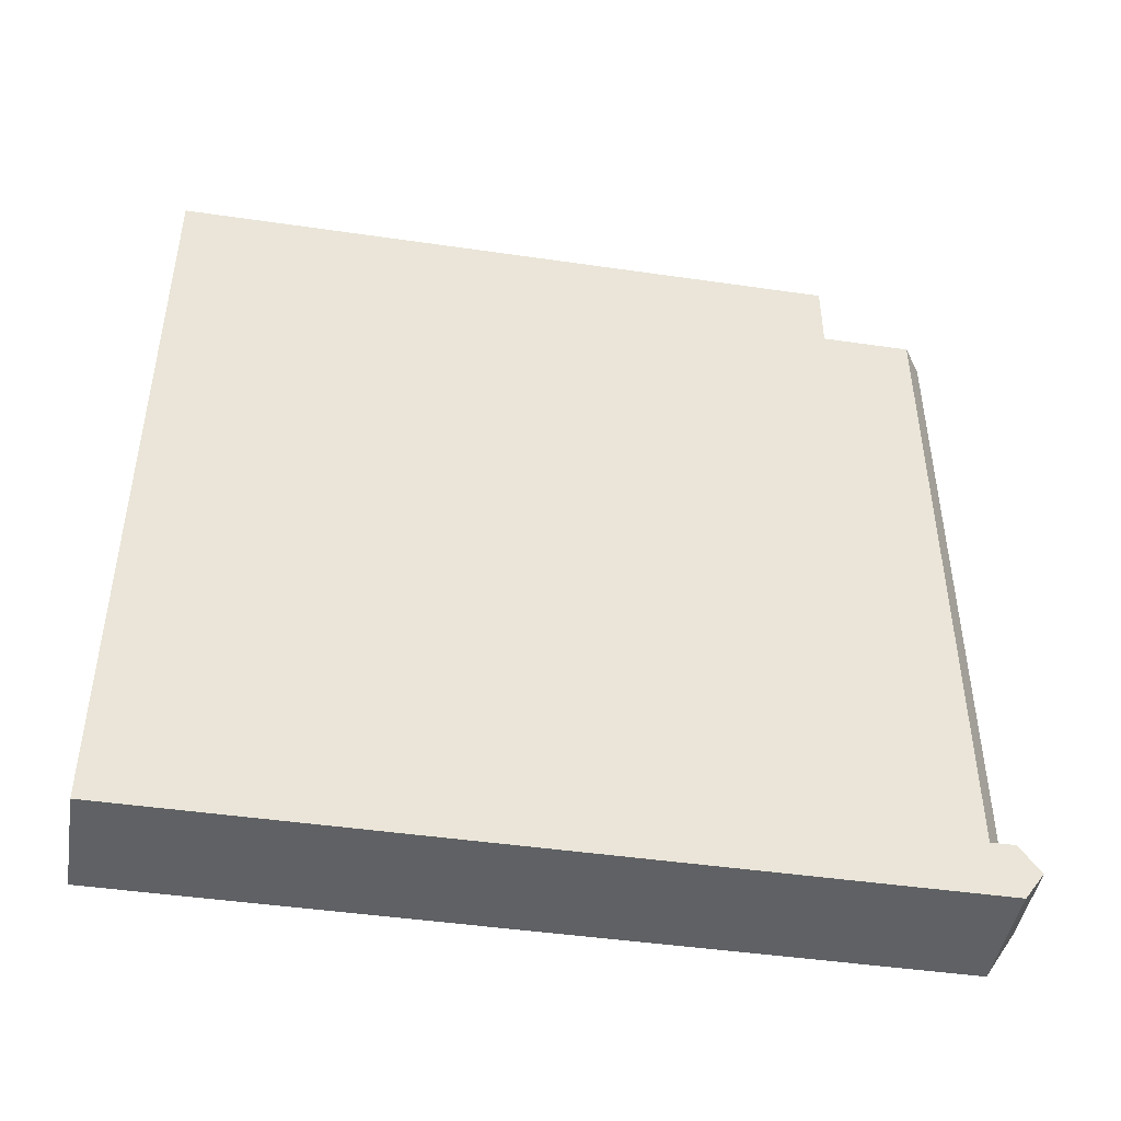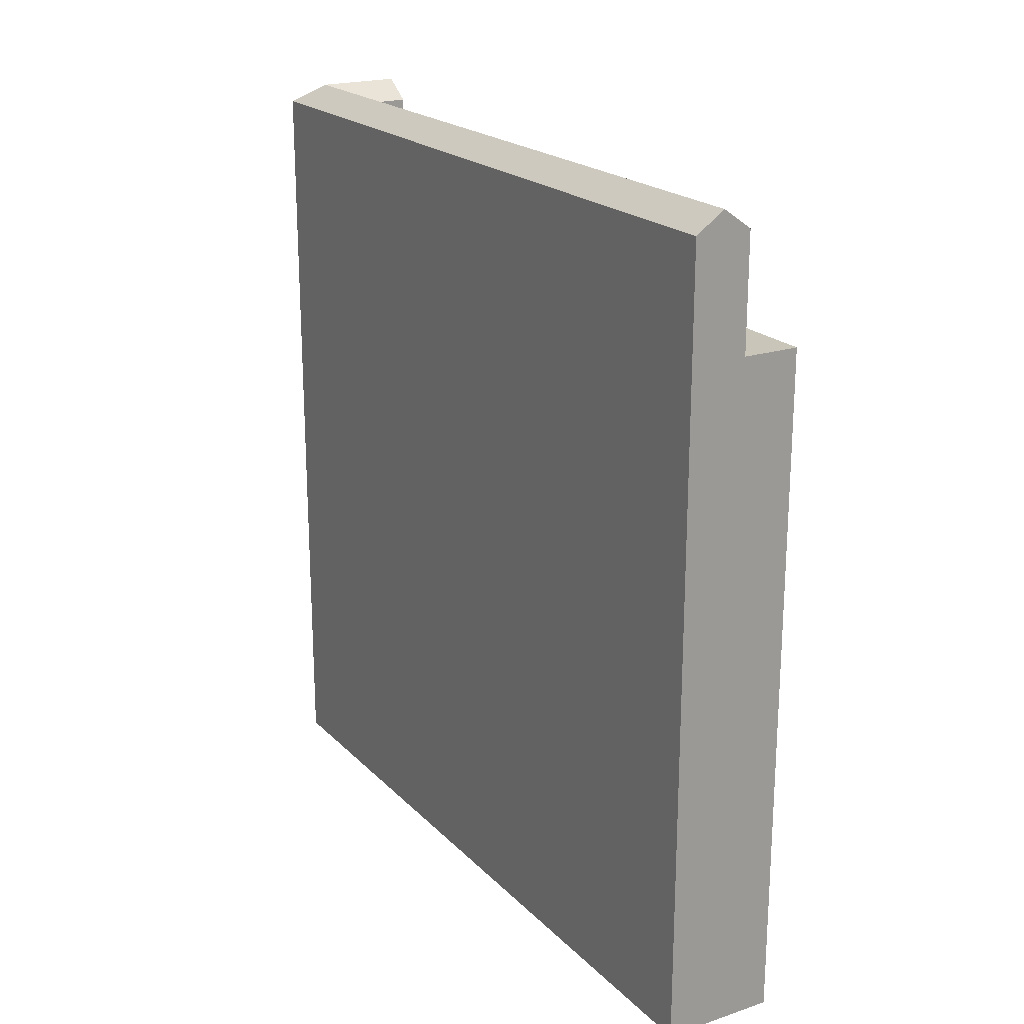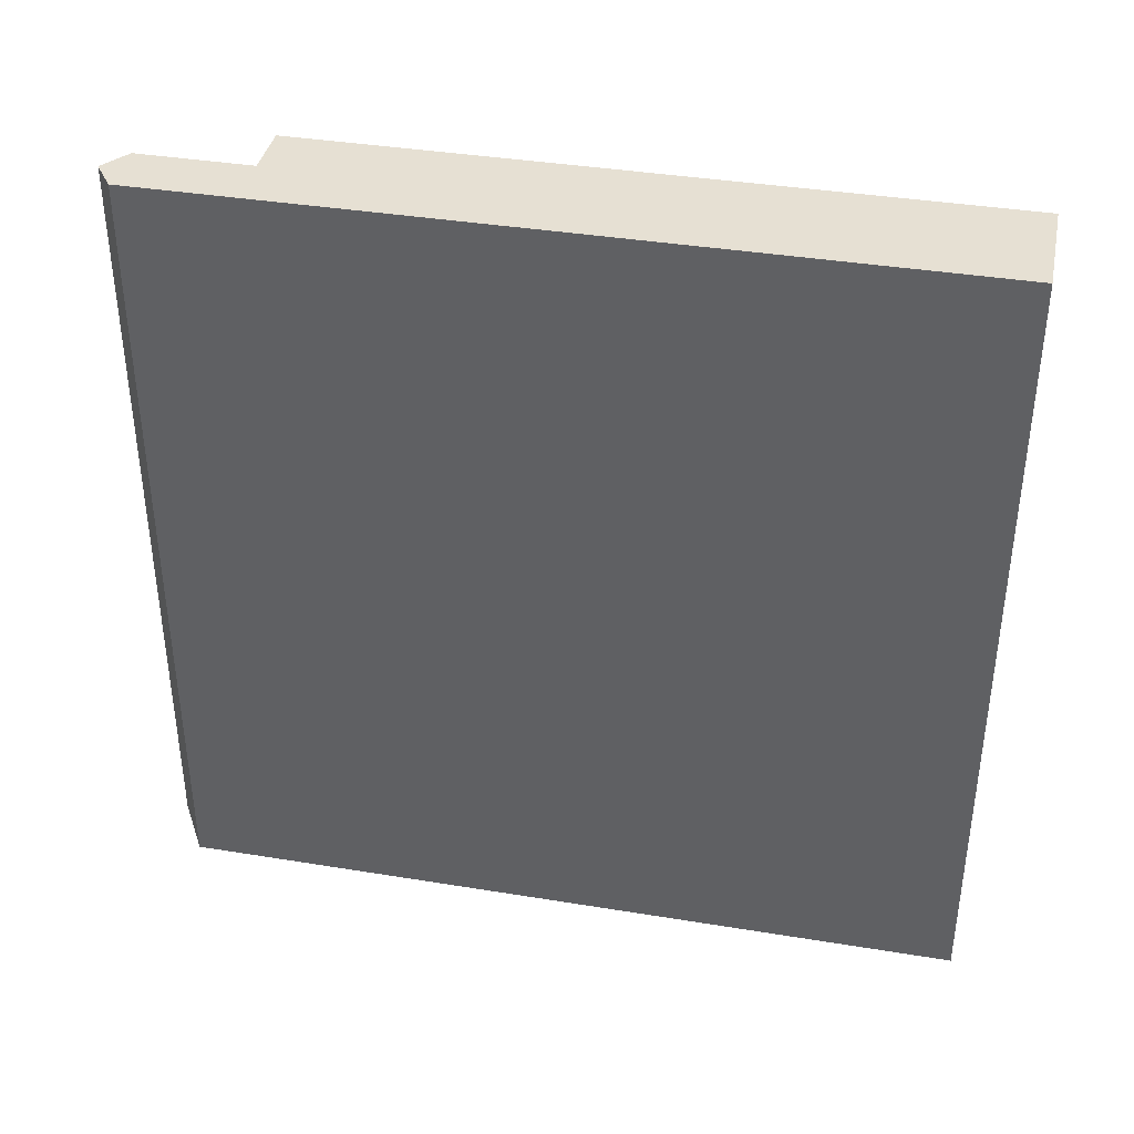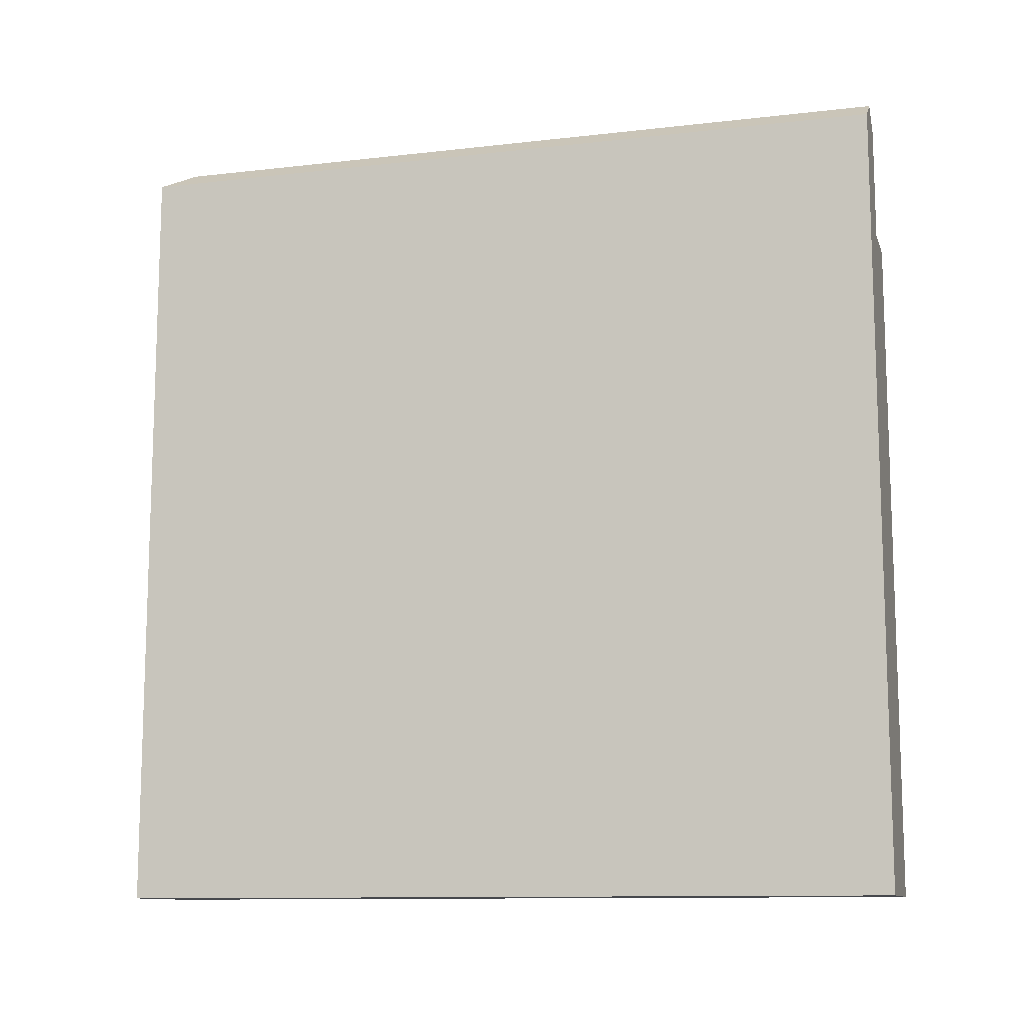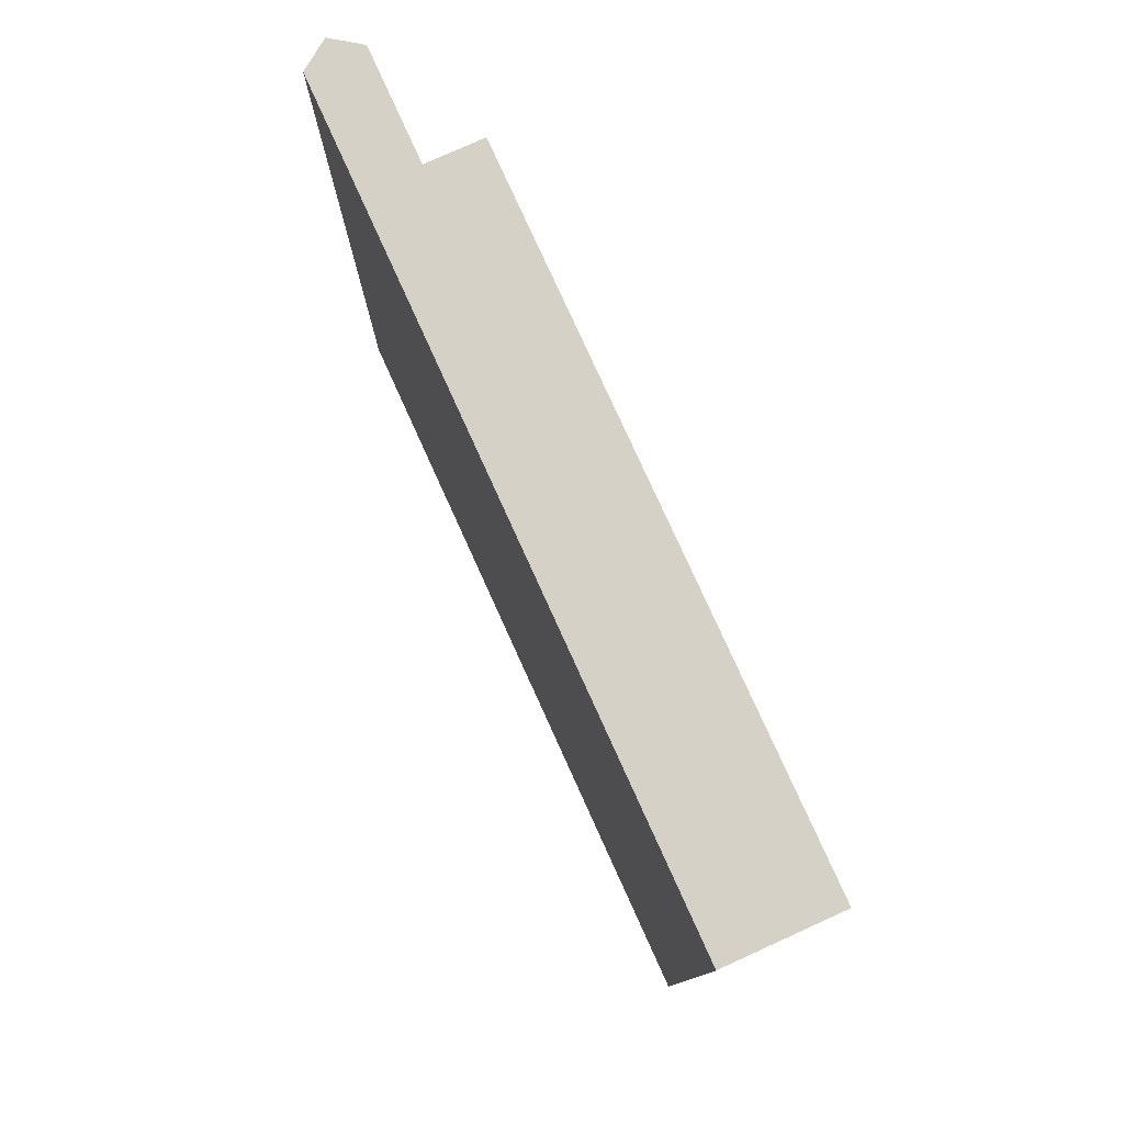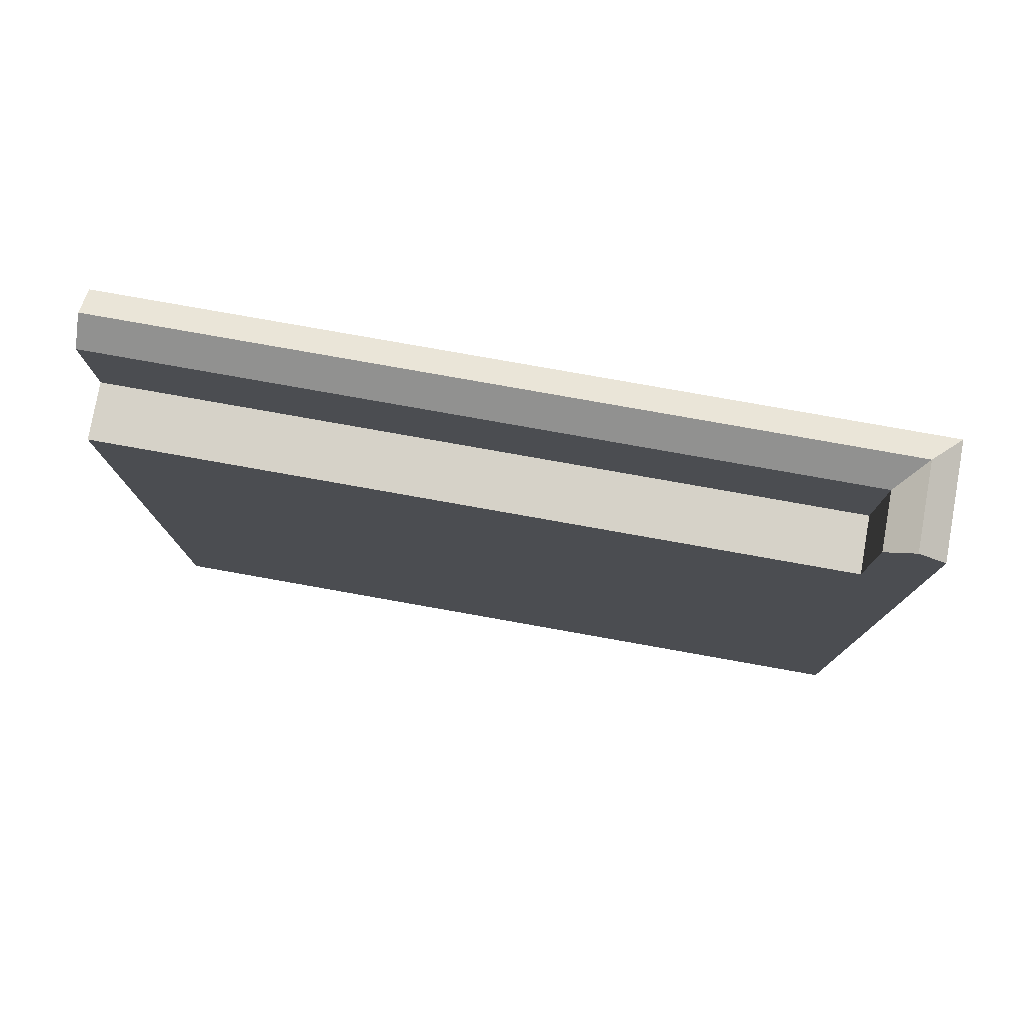
<metadata>
{"format":"obj","ext":"obj","renderer":"f3d","projection":"perspective","resolution":1024,"background":"white","views":[{"elev":-45.5,"azim":-99.5,"up":"+Y"},{"elev":20.7,"azim":149.2,"up":"+Z"},{"elev":38.3,"azim":101.7,"up":"+Y"},{"elev":-11.4,"azim":105.7,"up":"+Z"},{"elev":78.7,"azim":155.6,"up":"+Y"},{"elev":78.4,"azim":-79.9,"up":"+Z"}]}
</metadata>
<code>
g wall_conner_A.011
v -1.51e-09 -0.025 0
v 0.01 -0.025 0.06
v 0.01 -0.025 0
v -1.51e-09 -0.025 0.06
v -1.51e-09 -0.025 0.07
v 0.01 -0.025 0.07
v -1.51e-09 -0.02 0.06
v -1.51e-09 -0.025 0.06
v -1.51e-09 -0.025 0
v -1.51e-09 -0.02 0
v 0.0075 -0.0225 0.07177
v 0.01 -0.025 0.07
v -1.51e-09 -0.025 0.07
v -1.51e-09 -0.0225 0.07177
v -1.51e-09 -0.0225 0.07177
v -1.51e-09 -0.025 0.07
v -1.51e-09 -0.025 0.06
v -1.51e-09 -0.02 0.06
v -1.51e-09 -0.02 0.07
v 6.318e-09 0.045 0.06
v 6.318e-09 0.045 0
v 0.01 0.045 0
v 0.01 0.045 0.06
v 0.005 0.045 0.06
v 0.005 0.045 0.07
v 0.01 0.045 0.06
v 0.01 0.045 0.07
v 0.0075 0.045 0.07177
v 0.01 -0.025 0.06
v 0.01 -0.025 0.07
v 0.01 0.045 0.07
v 0.01 0.045 0.06
v 0.01 0.045 0
v 0.01 -0.025 0
v 0.01 -0.025 0
v 0.01 0.045 0
v 6.318e-09 0.045 0
v -1.51e-09 -0.025 0
v -1.51e-09 -0.02 0
v -1.51e-09 -0.02 0.07
v -1.51e-09 -0.02 0.06
v 0.0001282 -0.02 0.06
v 0.005 -0.02 0.06
v 0.005 -0.02 0.07
v 0.005 -0.02 0.07
v 0.0075 -0.0225 0.07177
v 0.0075 -0.0225 0.07177
v -1.51e-09 -0.0225 0.07177
v -1.51e-09 -0.02 0.07
v 6.318e-09 0.045 0.06
v 0.005 0.045 0.06
v 0.005 -0.02 0.06
v 0.0001282 -0.02 0.06
v -1.51e-09 -0.02 0.06
v 0.005 -0.02 0.06
v 0.005 0.045 0.06
v 0.005 0.045 0.07
v 0.005 -0.02 0.07
v 0.0075 0.045 0.07177
v 0.01 0.045 0.07
v 0.01 -0.025 0.07
v 0.0075 -0.0225 0.07177
v 0.0075 -0.0225 0.07177
v 0.005 -0.02 0.07
v 0.005 0.045 0.07
v 0.0075 0.045 0.07177
v 0.0075 -0.0225 0.07177
v 6.318e-09 0.045 0.06
v -1.51e-09 -0.02 0.06
v -1.51e-09 -0.02 0
v 6.318e-09 0.045 0
g wall_conner_A.011_0
f 3 2 1
f 2 4 1
f 5 4 2
f 6 5 2
f 9 8 7
f 10 9 7
f 13 12 11
f 14 13 11
f 17 16 15
f 15 18 17
f 15 19 18
f 22 21 20
f 20 23 22
f 20 24 23
f 26 24 25
f 25 27 26
f 25 28 27
f 31 30 29
f 32 31 29
f 33 32 29
f 34 33 29
f 37 36 35
f 35 38 37
f 38 39 37
f 42 41 40
f 40 43 42
f 40 44 43
f 47 46 45
f 45 48 47
f 45 49 48
f 52 51 50
f 50 53 52
f 50 54 53
f 57 56 55
f 58 57 55
f 61 60 59
f 59 62 61
f 62 63 61
f 66 65 64
f 67 66 64
f 70 69 68
f 71 70 68

</code>
